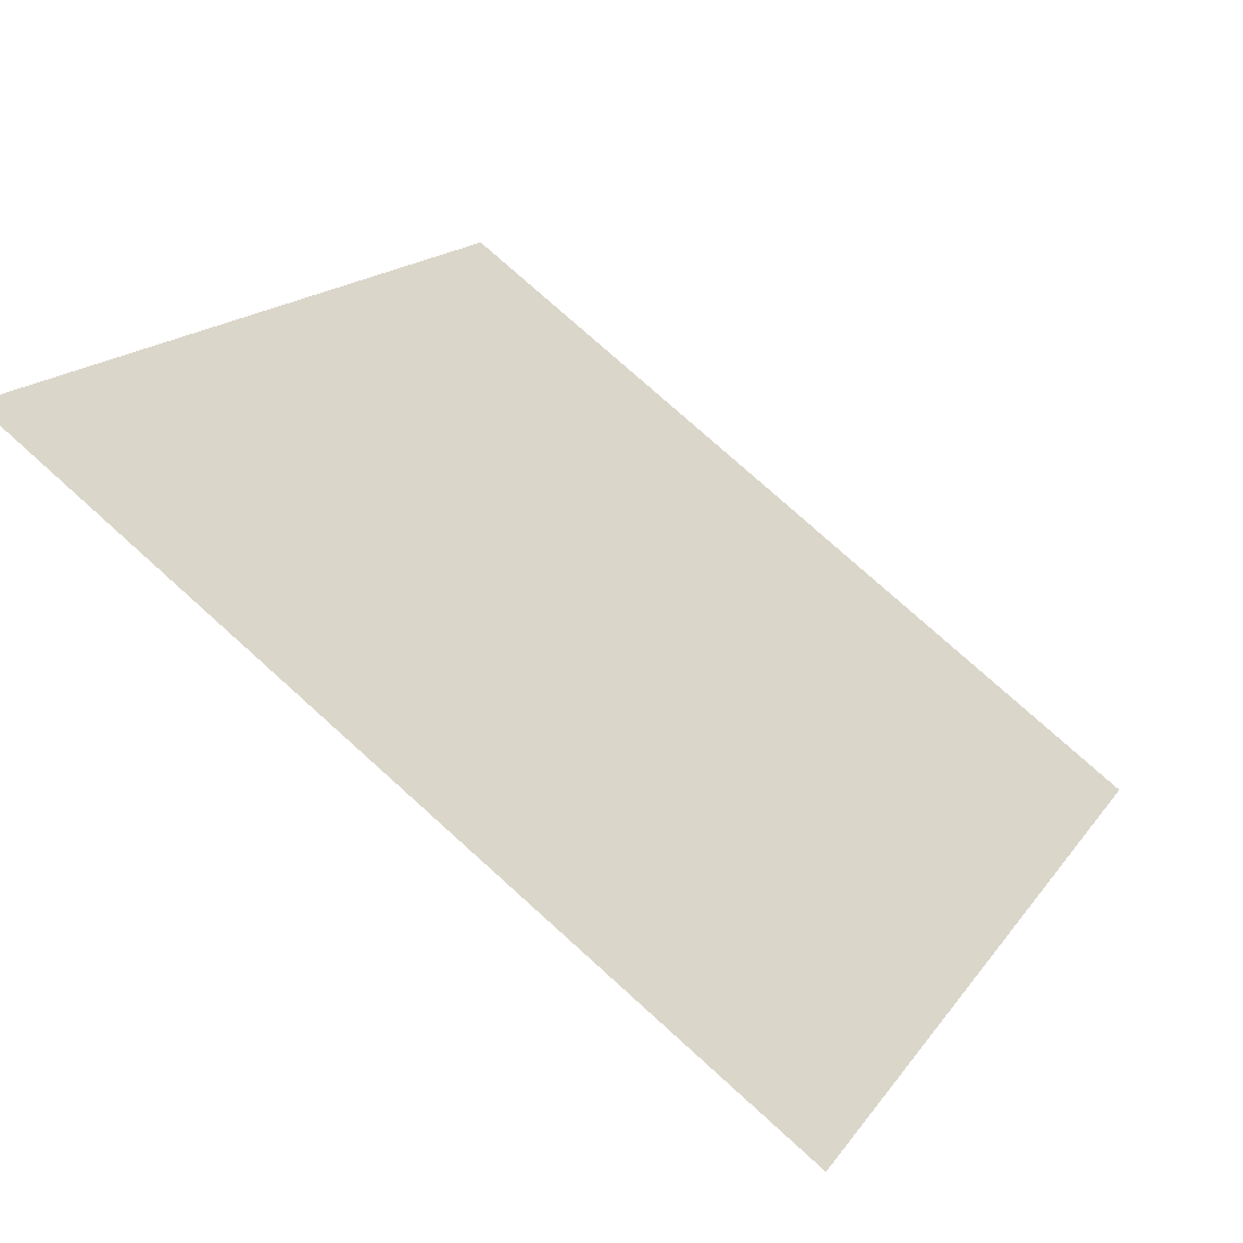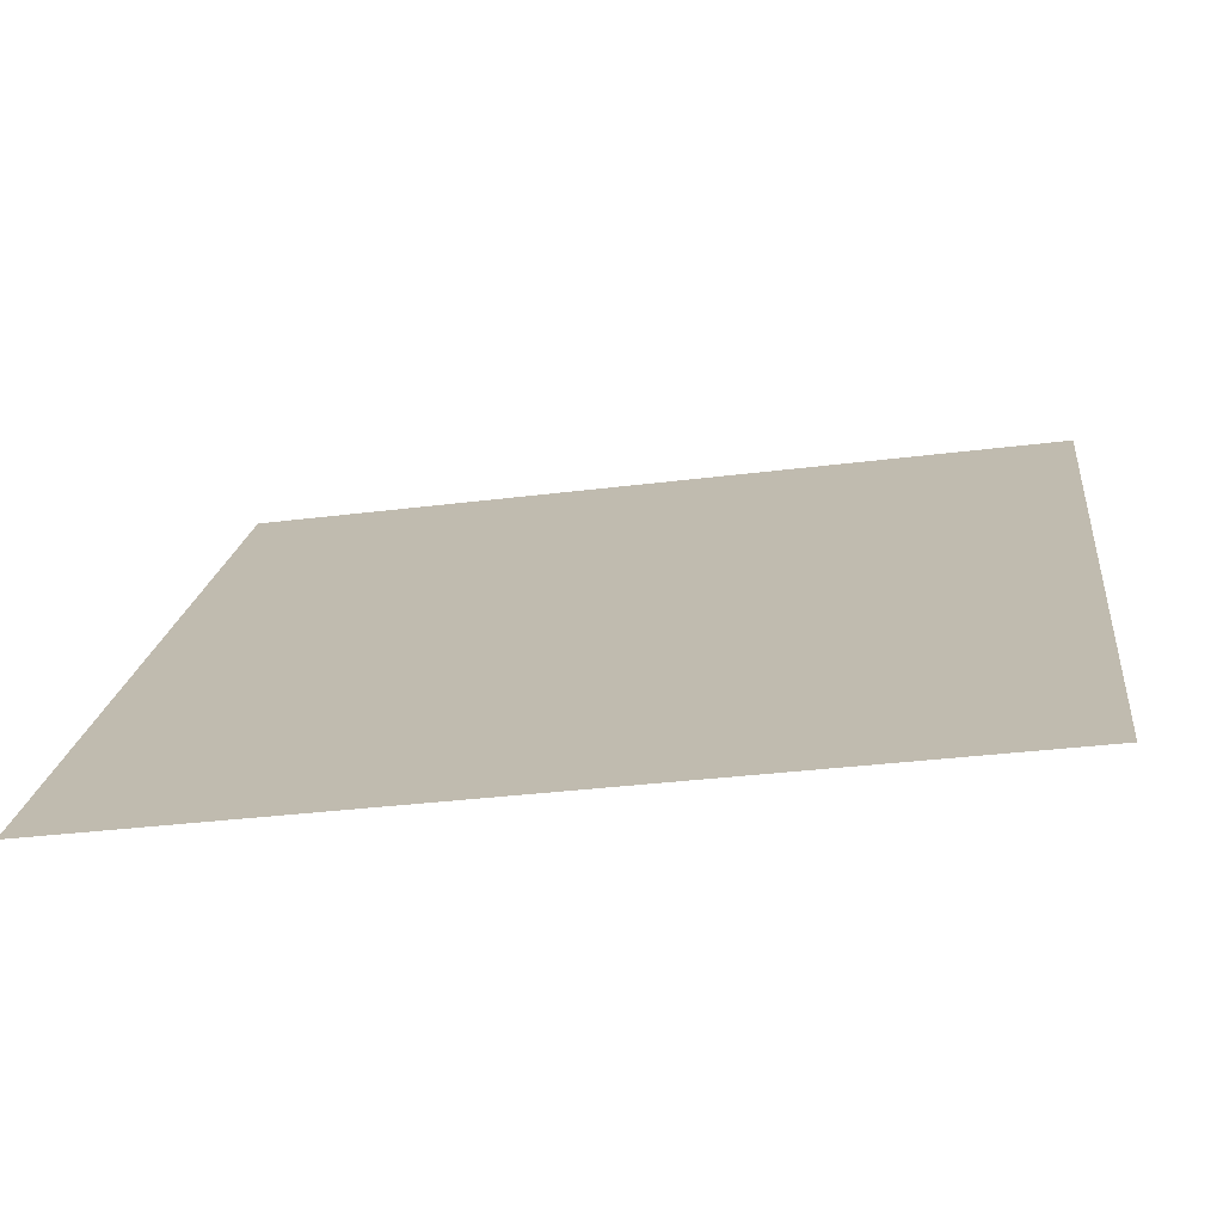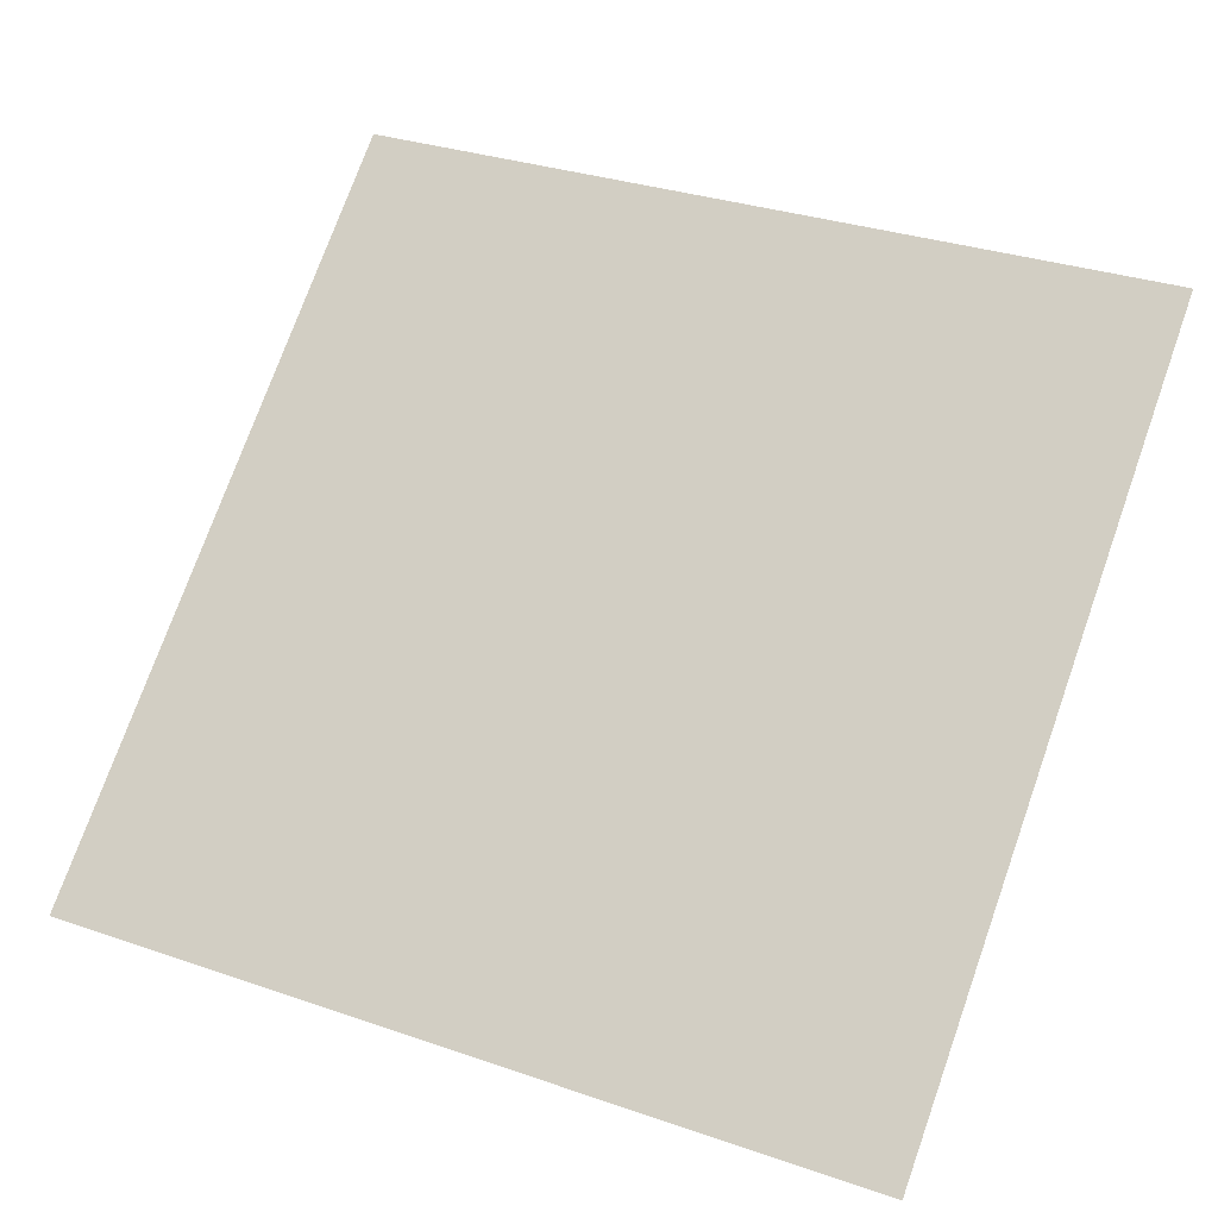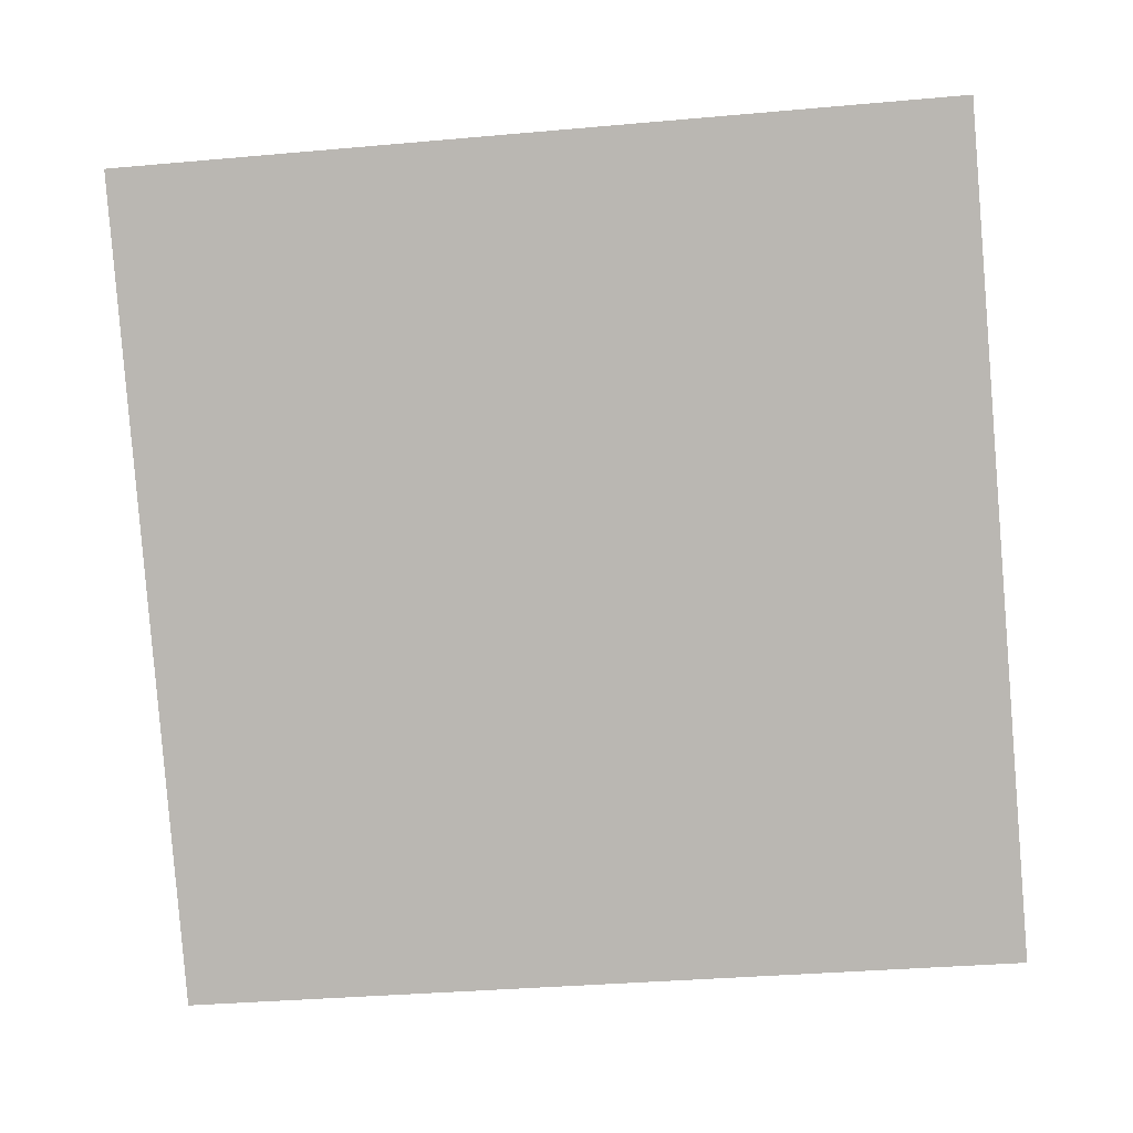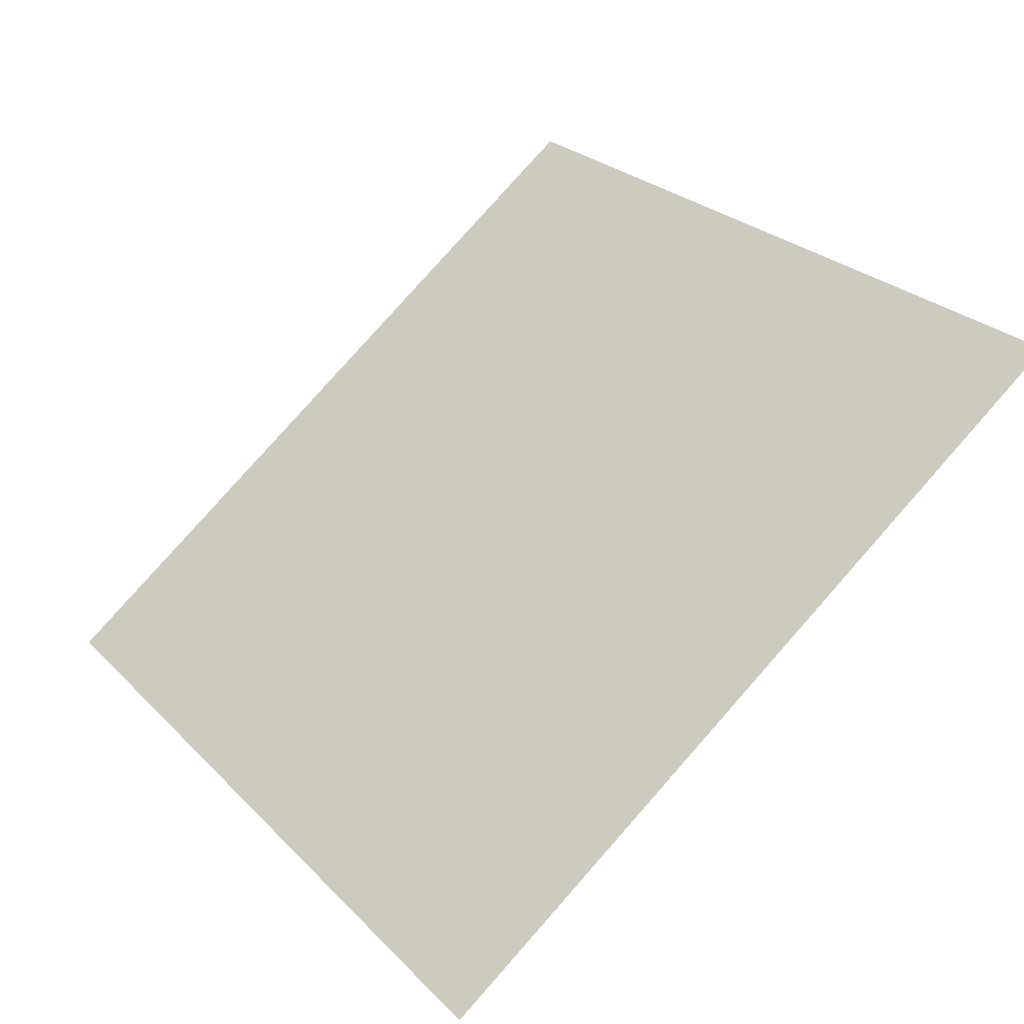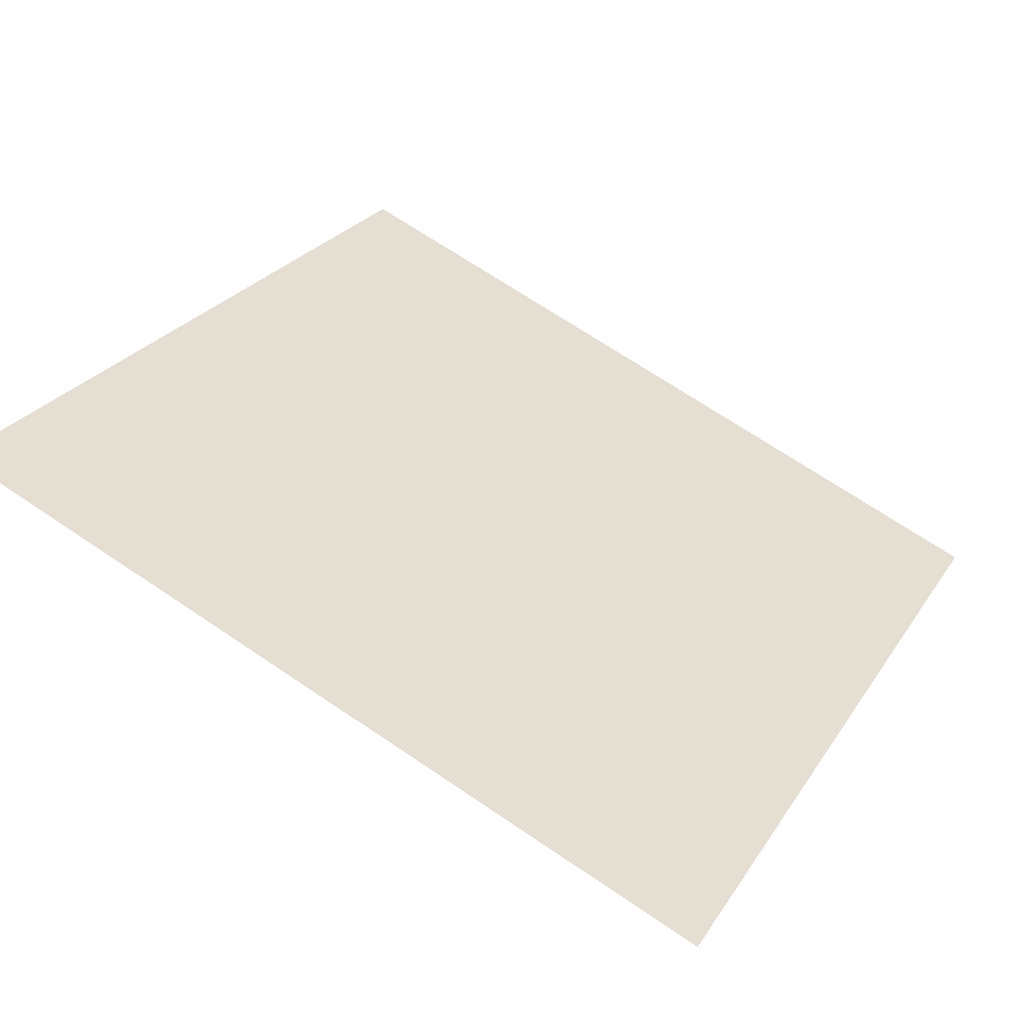
<metadata>
{"format":"obj","ext":"obj","renderer":"f3d","projection":"perspective","resolution":1024,"background":"white","views":[{"elev":77.8,"azim":-139.4,"up":"+Z"},{"elev":-35.4,"azim":8.7,"up":"+Z"},{"elev":35.5,"azim":-153.9,"up":"+Y"},{"elev":-47.0,"azim":7.1,"up":"+Y"},{"elev":27.6,"azim":-122.8,"up":"+Y"},{"elev":67.8,"azim":34.4,"up":"+Y"}]}
</metadata>
<code>
v 0.1987 0.6239 0.295
v 0.1922 0.6241 0.2951
v 0.1923 0.628 0.3004
v 0.1988 0.6278 0.3003
f 4 3 2 1

</code>
